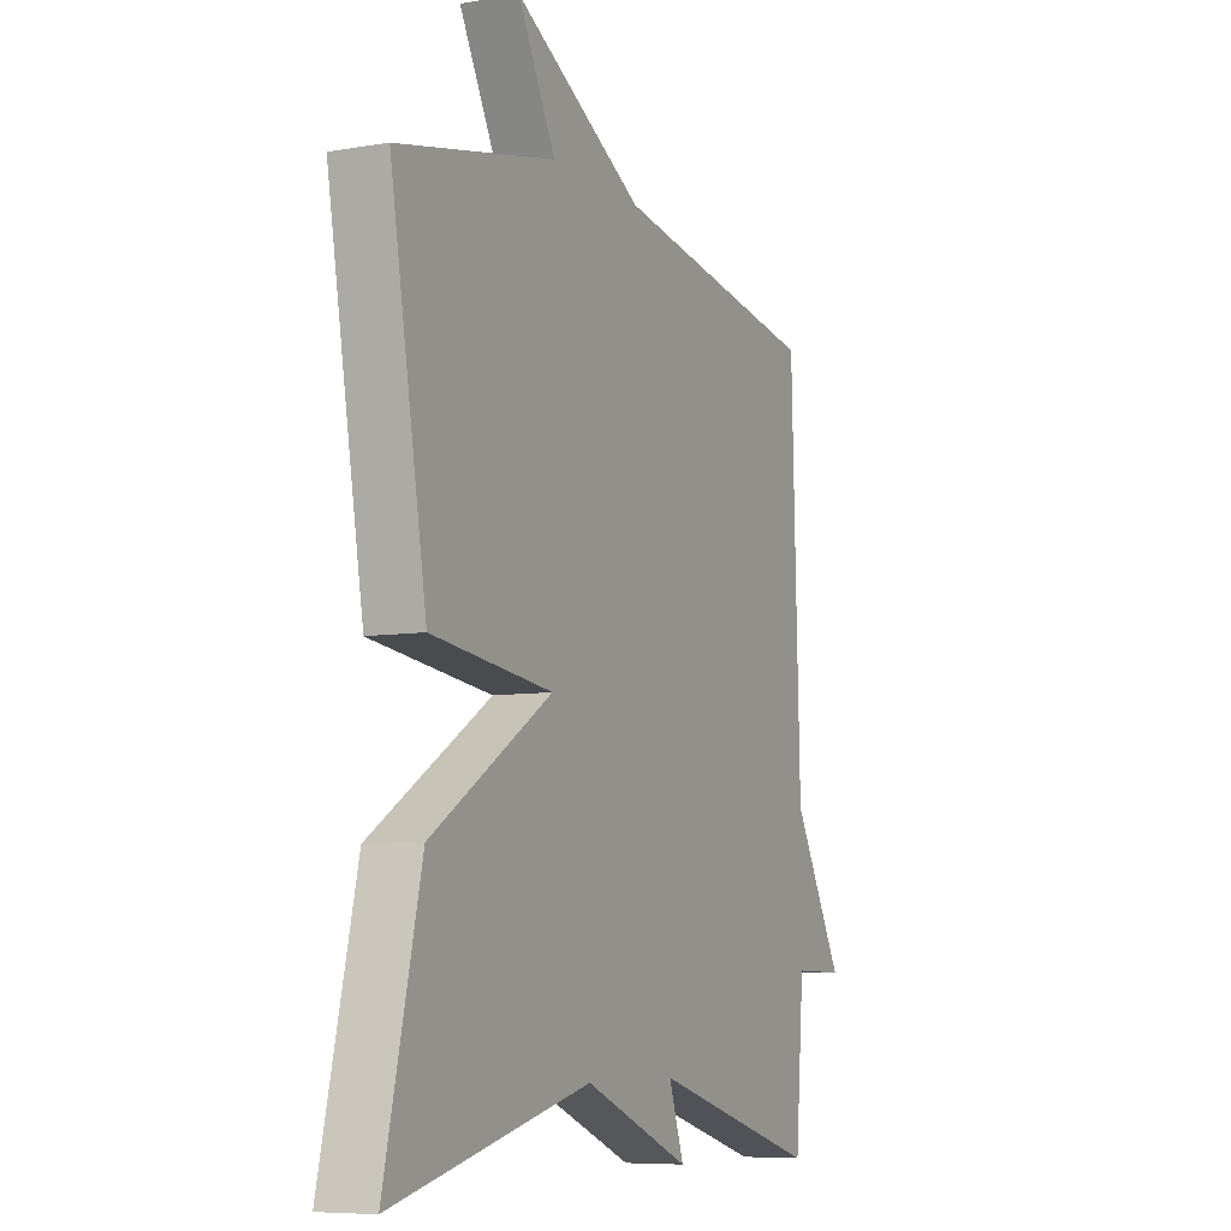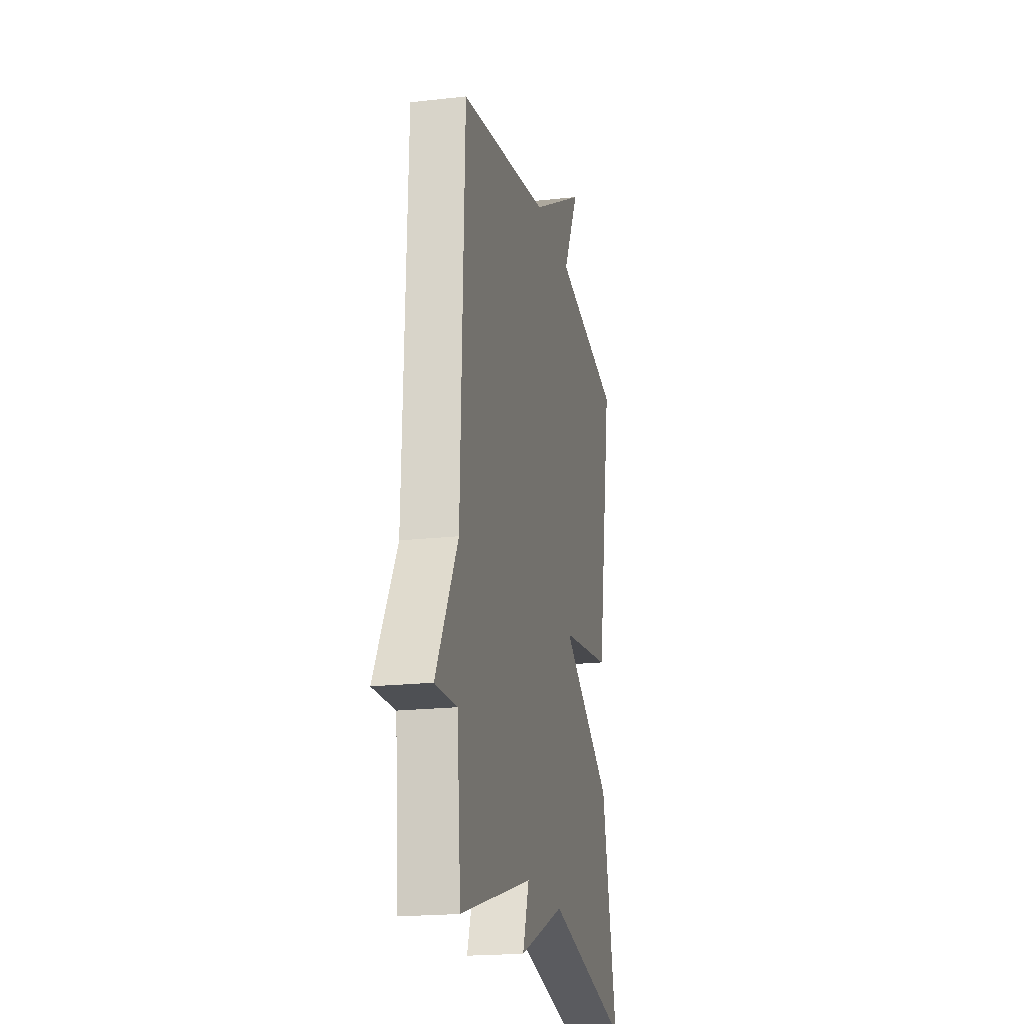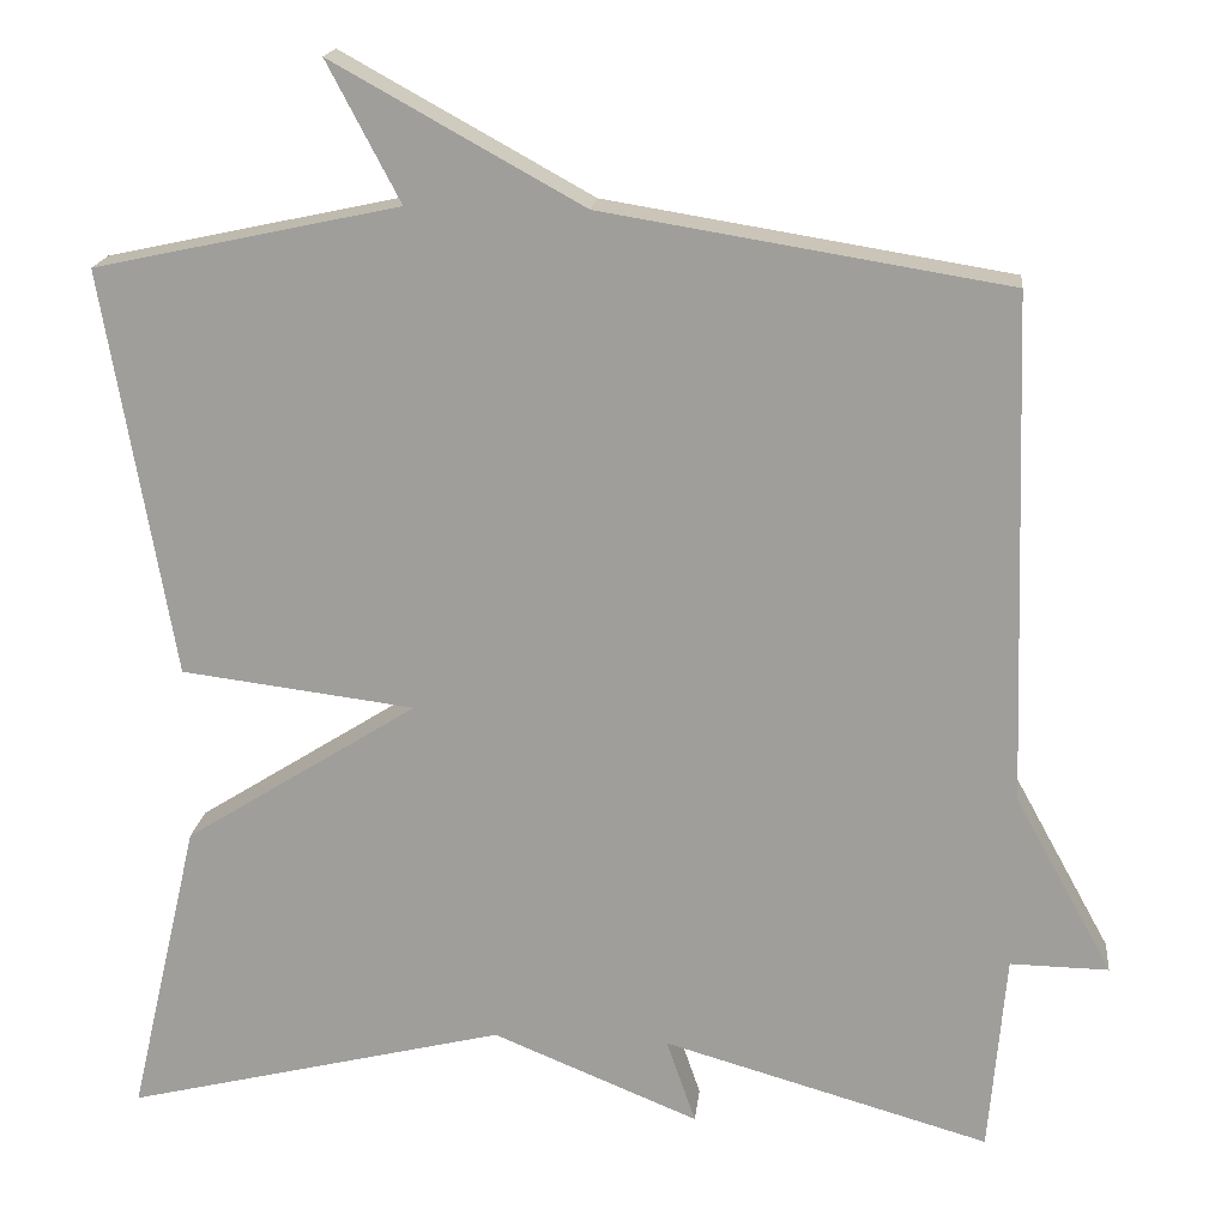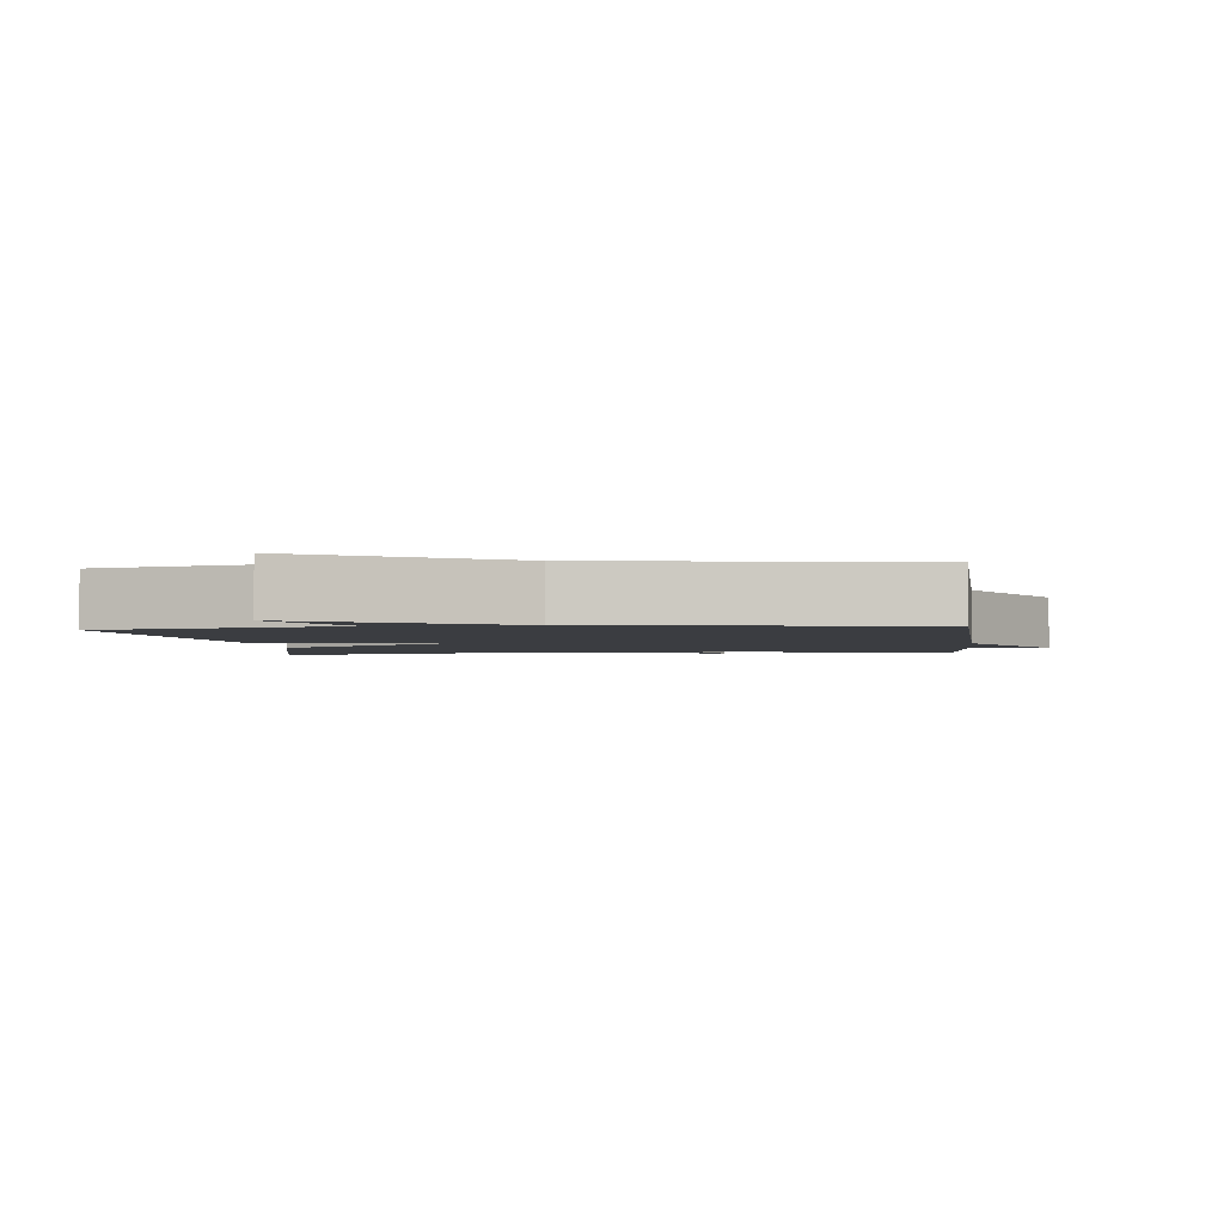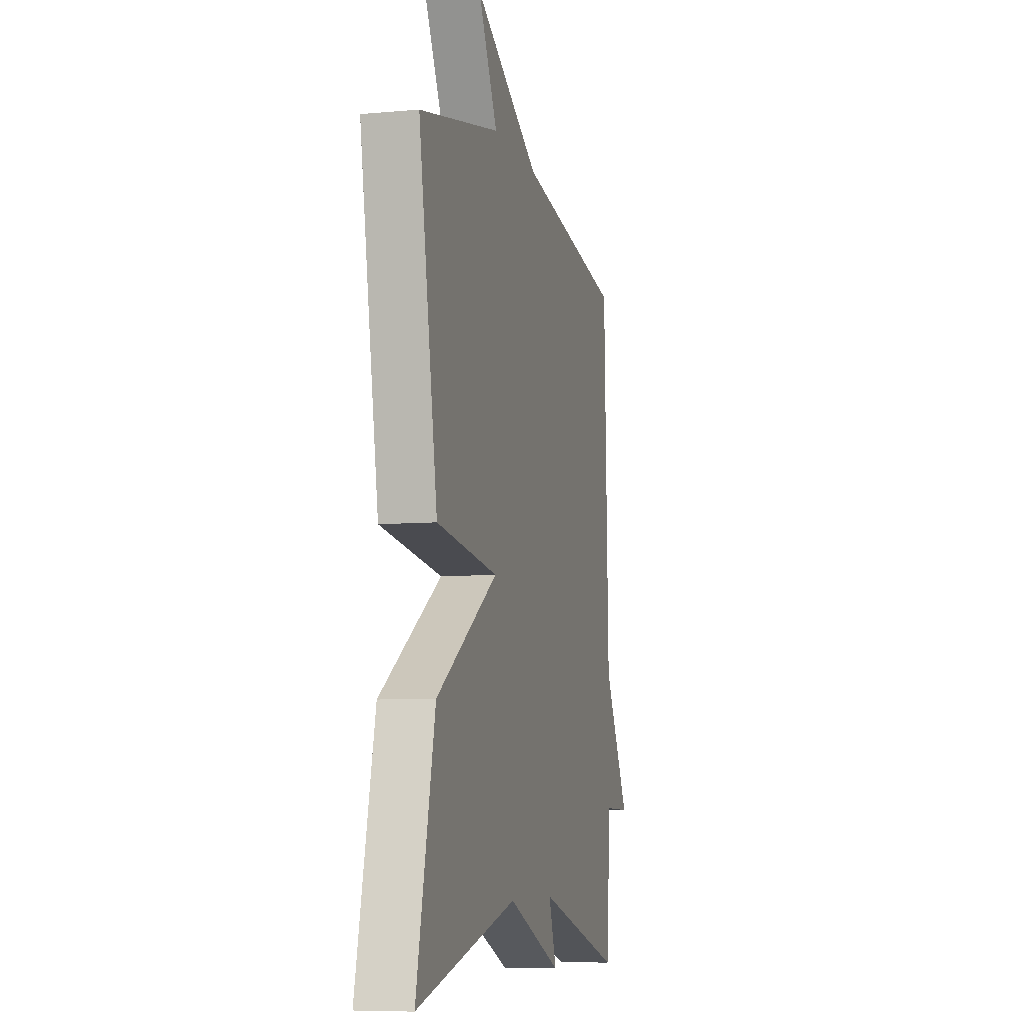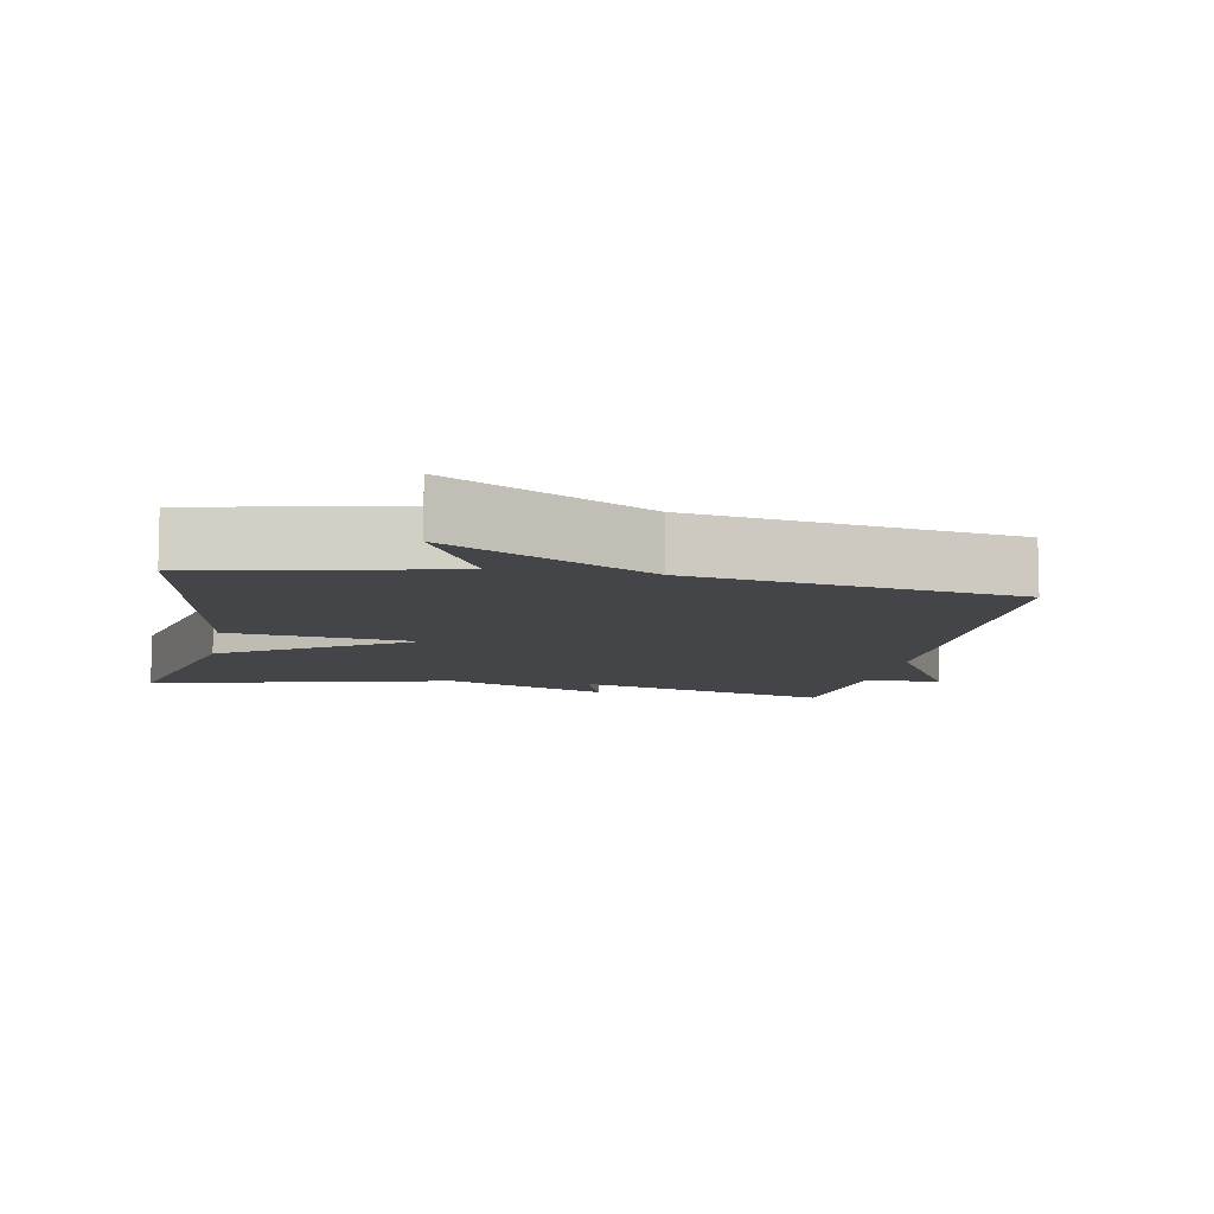
<metadata>
{"format":"obj","ext":"obj","renderer":"f3d","projection":"perspective","resolution":1024,"background":"white","views":[{"elev":-7.4,"azim":-64.2,"up":"+Z"},{"elev":-19.5,"azim":102.0,"up":"+Z"},{"elev":18.1,"azim":6.2,"up":"+Z"},{"elev":-2.6,"azim":6.5,"up":"+Y"},{"elev":-7.5,"azim":-75.8,"up":"+Z"},{"elev":-8.8,"azim":-10.5,"up":"+Y"}]}
</metadata>
<code>
v -0.5 0.07 0.5
v -0.156 0.07 0.574
v -0.238 0.07 0.73
v 0.044 0.07 0.574
v 0.5 0.07 0.5
v 0.519 0.07 -0.074
v 0.63 0.07 -0.276
v 0.519 0.07 -0.274
v 0.5 0.07 -0.5
v 0.131 0.07 -0.394
v 0.164 0.07 -0.49
v -0.069 0.07 -0.394
v -0.5 0.07 -0.5
v -0.421 0.07 -0.16
v -0.157 0.07 0.007
v -0.421 0.07 0.04
v -0.5 0 0.5
v -0.156 0 0.574
v -0.238 0 0.73
v 0.044 0 0.574
v 0.5 0 0.5
v 0.519 0 -0.074
v 0.63 0 -0.276
v 0.519 0 -0.274
v 0.5 0 -0.5
v 0.131 0 -0.394
v 0.164 0 -0.49
v -0.069 0 -0.394
v -0.5 0 -0.5
v -0.421 0 -0.16
v -0.157 0 0.007
v -0.421 0 0.04
f 15 16 1 2
f 12 13 14 15
f 10 11 12 15
f 10 15 2
f 9 10 2
f 8 9 2
f 2 3 4
f 8 2 4
f 7 8 4
f 6 7 4
f 4 5 6
f 18 17 32 31
f 31 30 29 28
f 31 28 27 26
f 18 31 26
f 18 26 25
f 18 25 24
f 20 19 18
f 20 18 24
f 20 24 23
f 20 23 22
f 22 21 20
f 1 17 18 2
f 2 18 19 3
f 3 19 20 4
f 4 20 21 5
f 5 21 22 6
f 6 22 23 7
f 7 23 24 8
f 8 24 25 9
f 9 25 26 10
f 10 26 27 11
f 11 27 28 12
f 12 28 29 13
f 13 29 30 14
f 14 30 31 15
f 15 31 32 16
f 16 32 17 1

</code>
